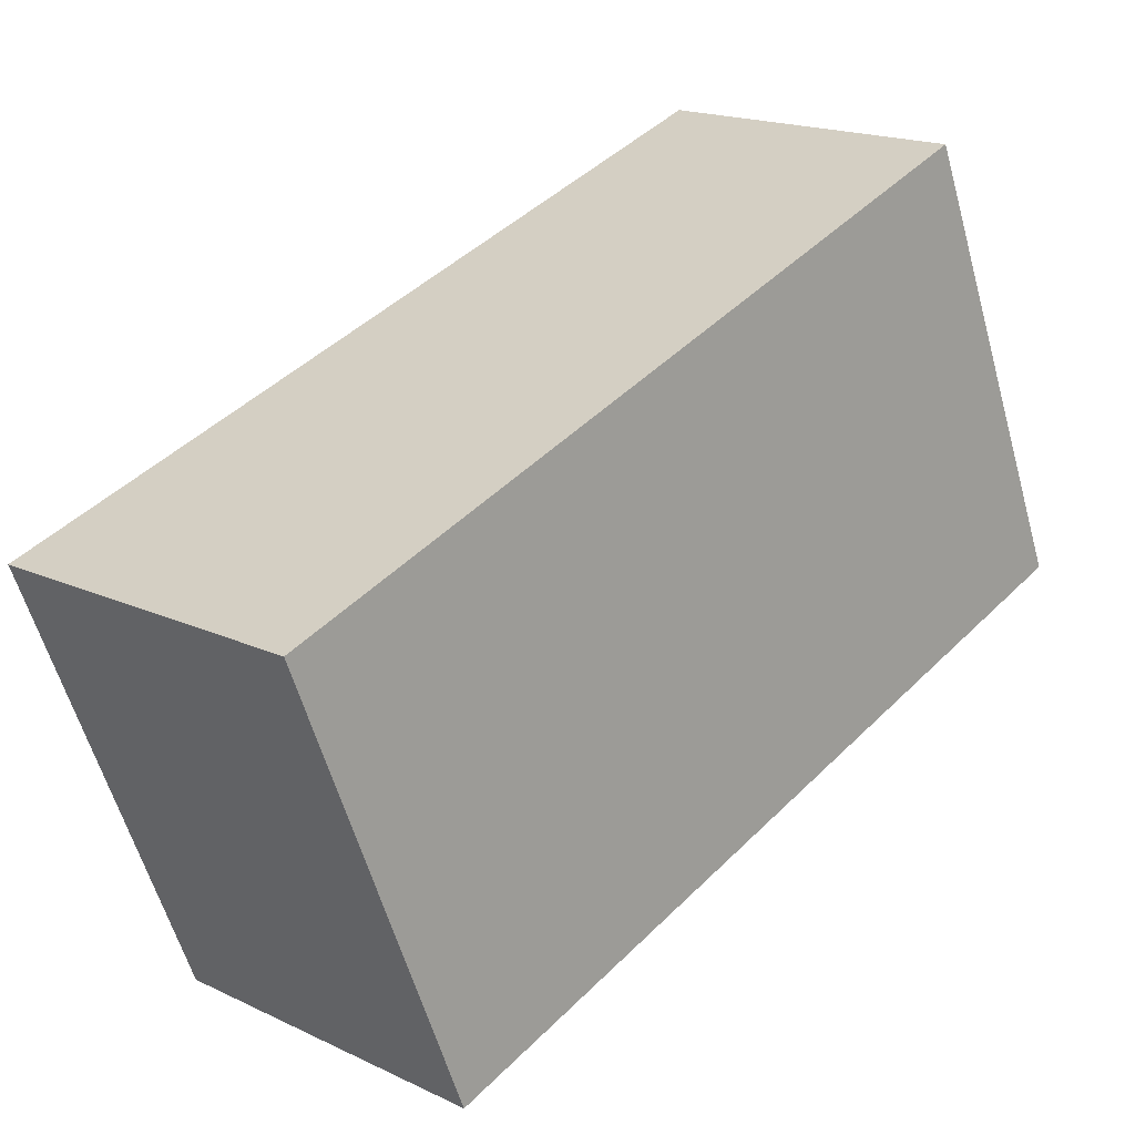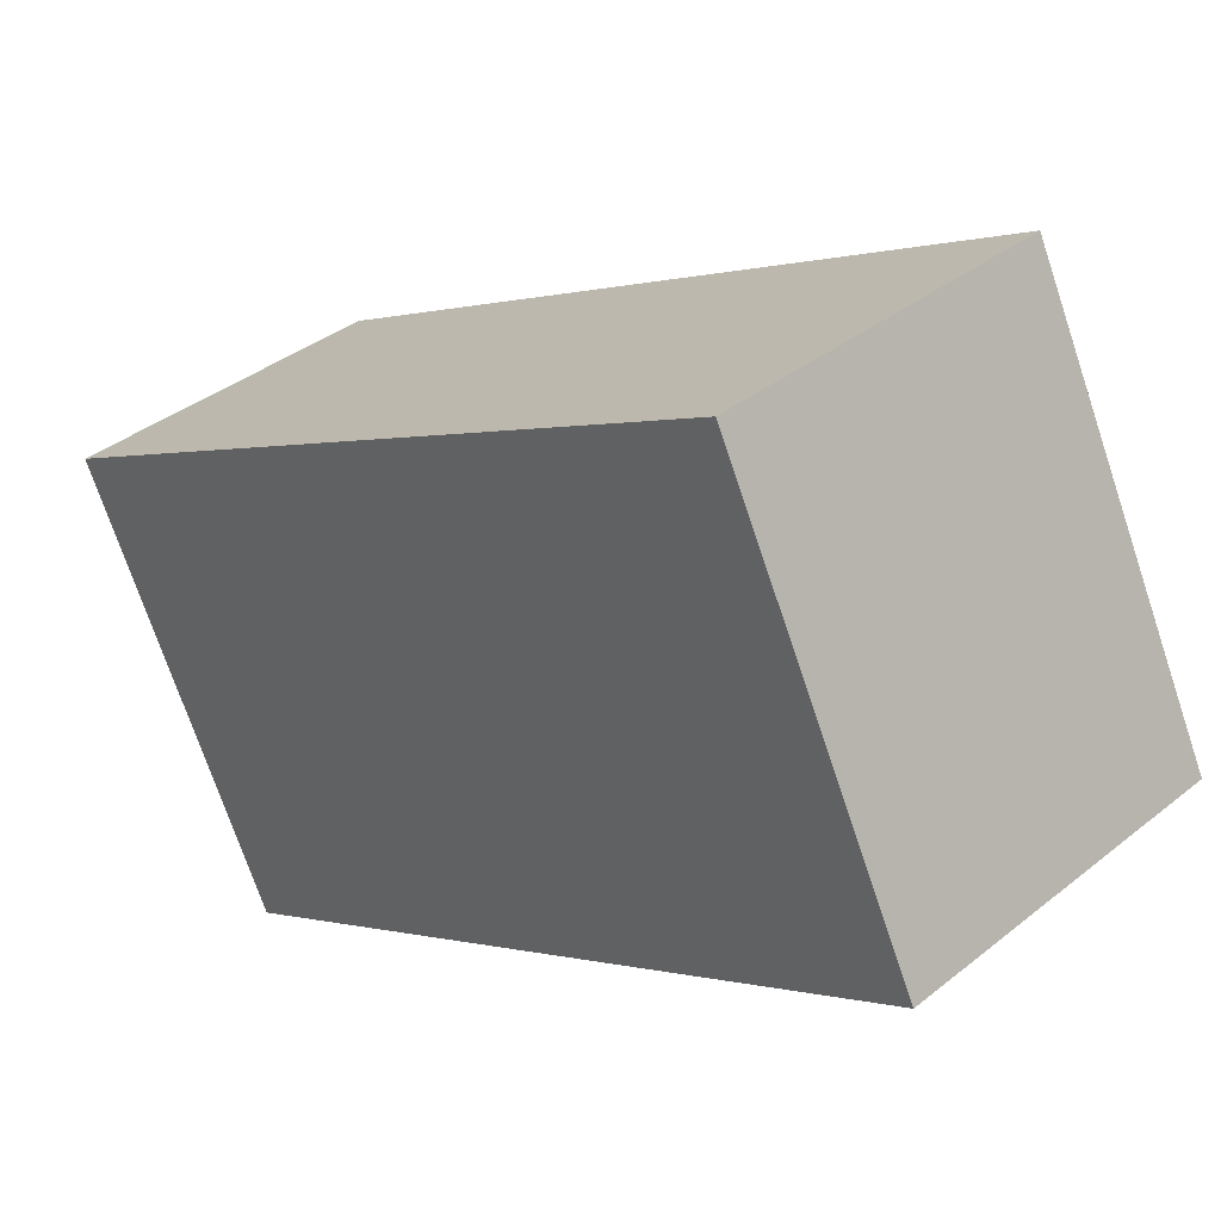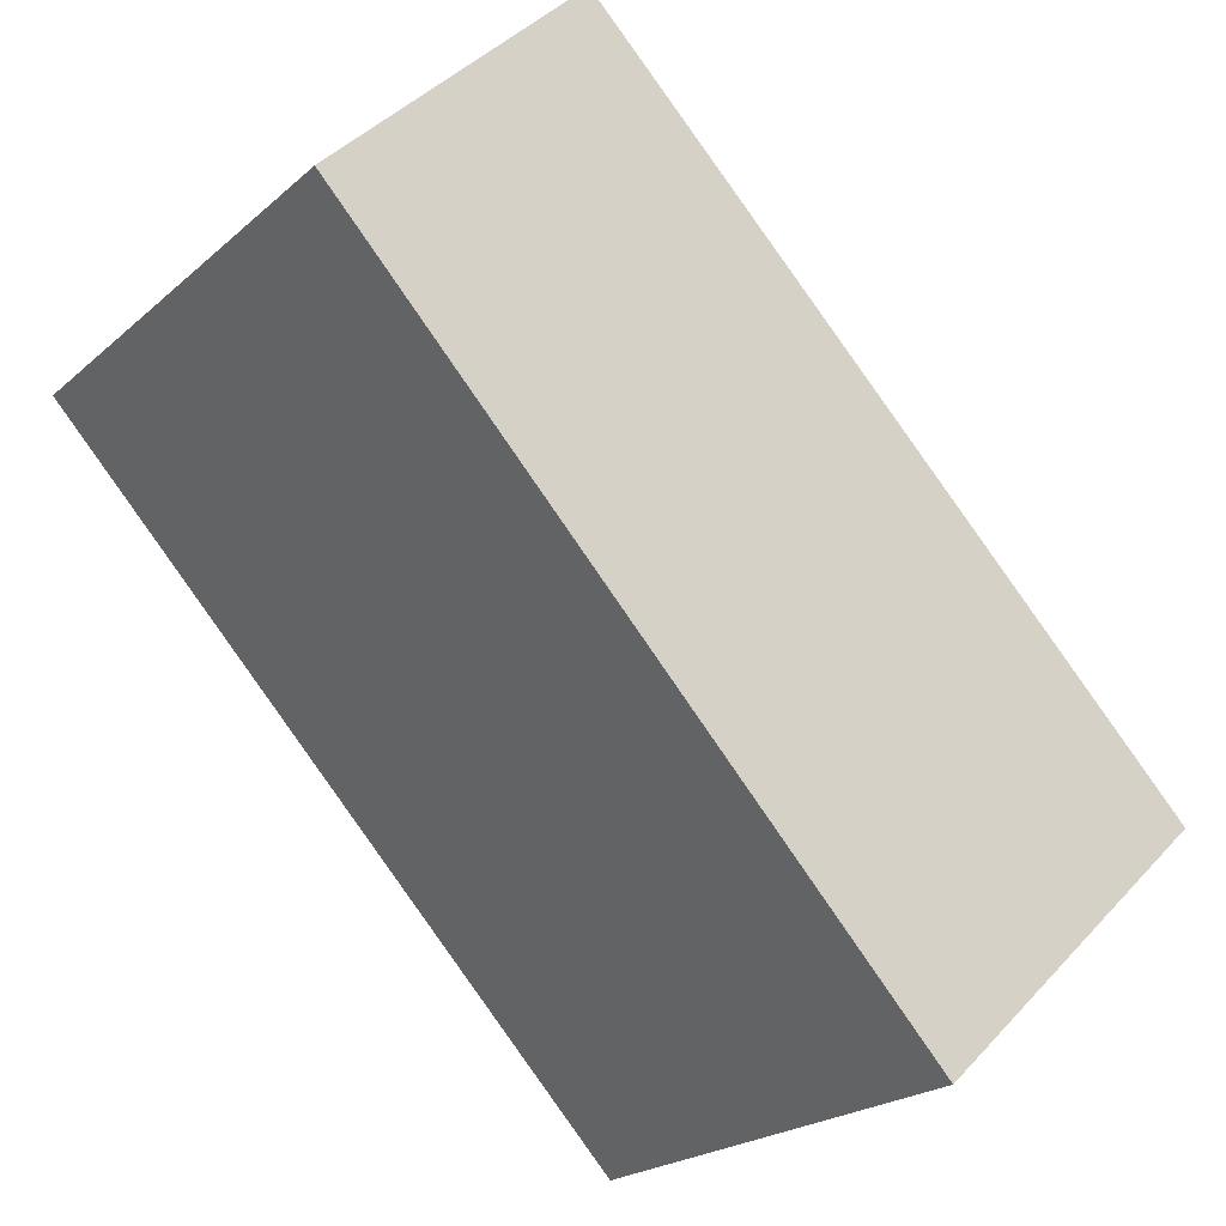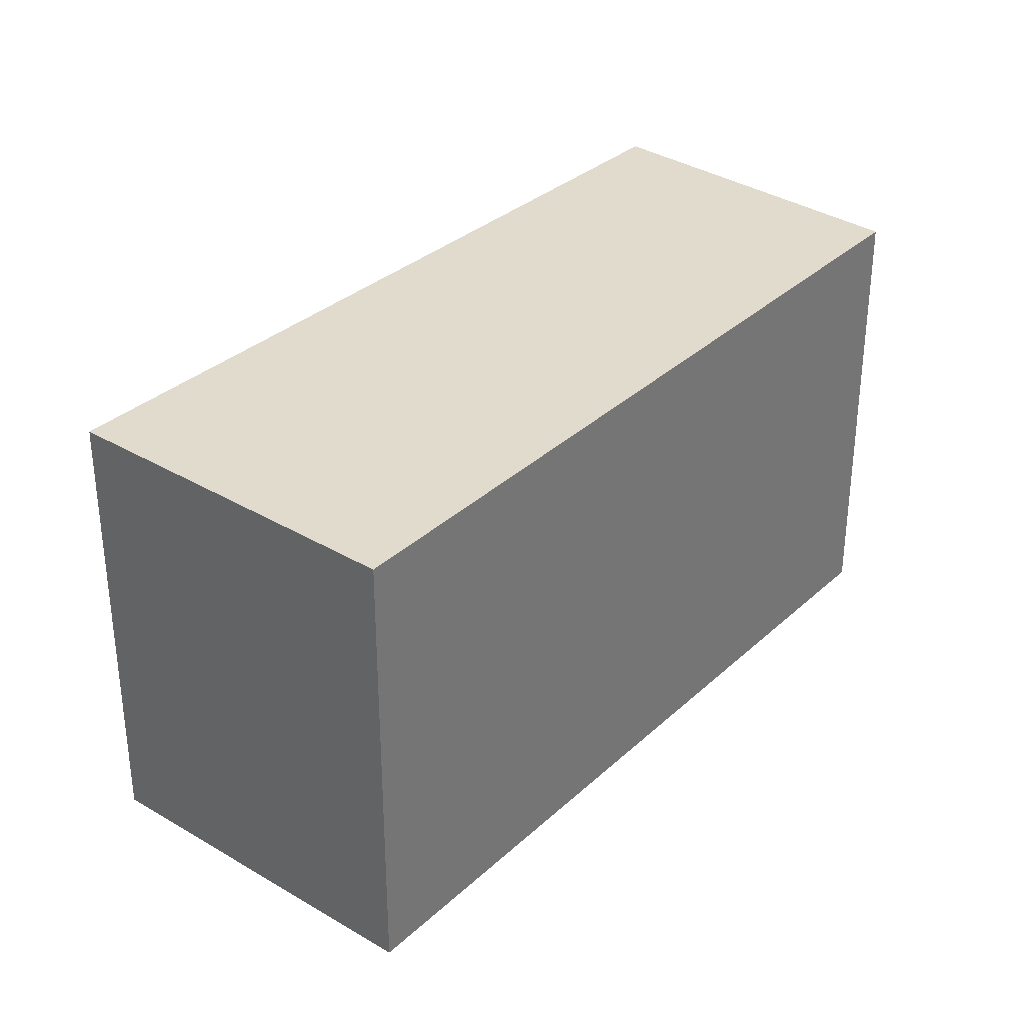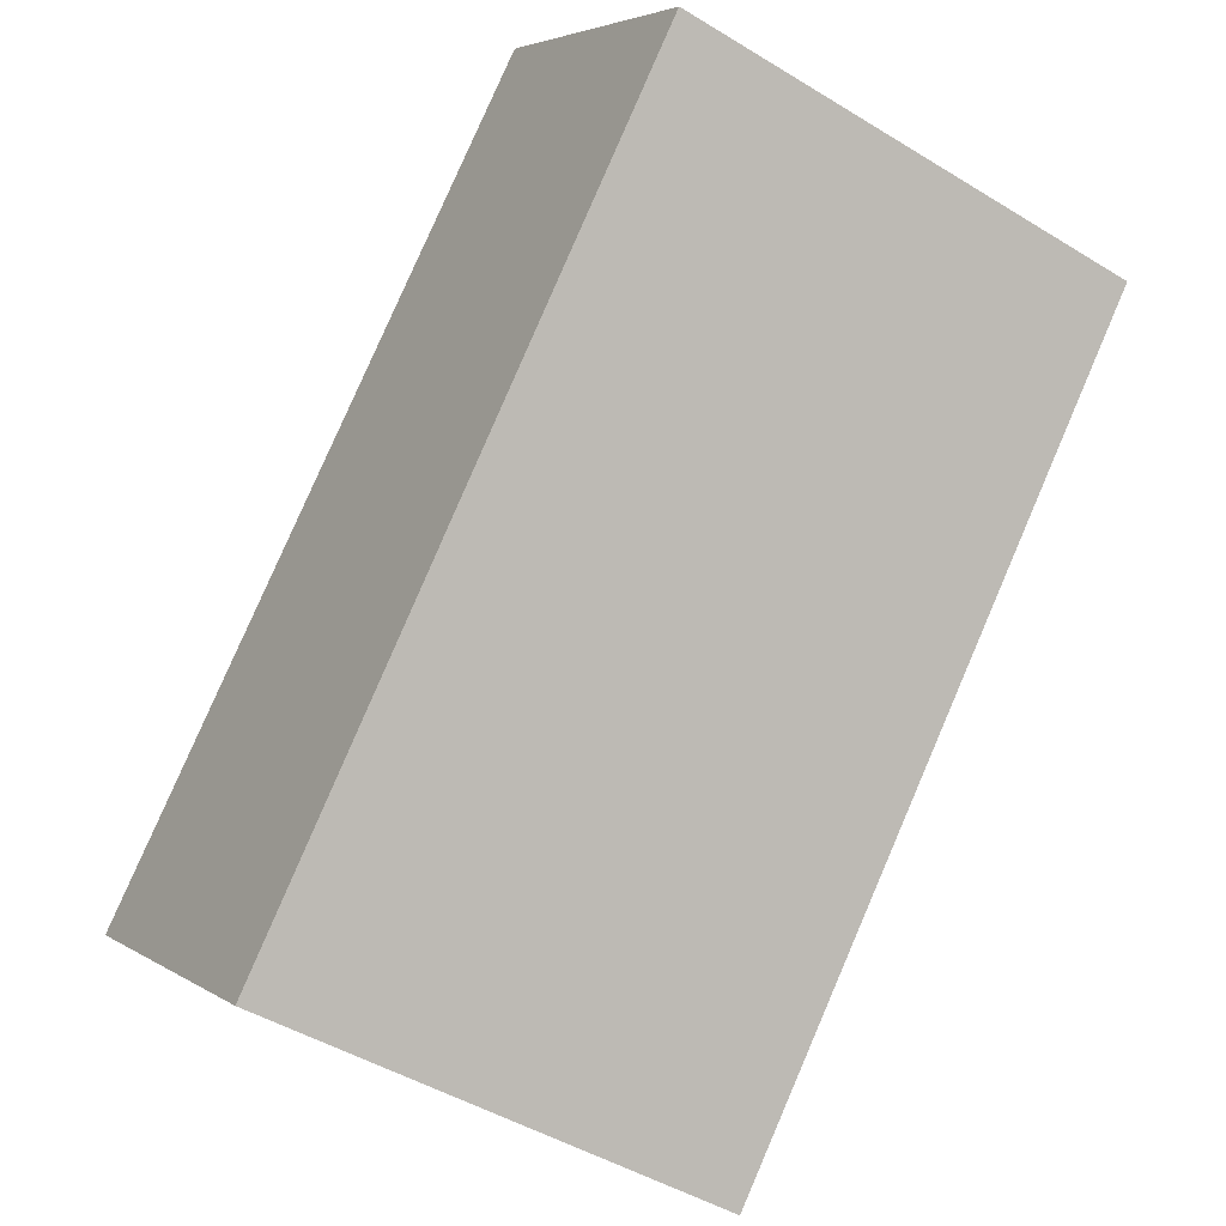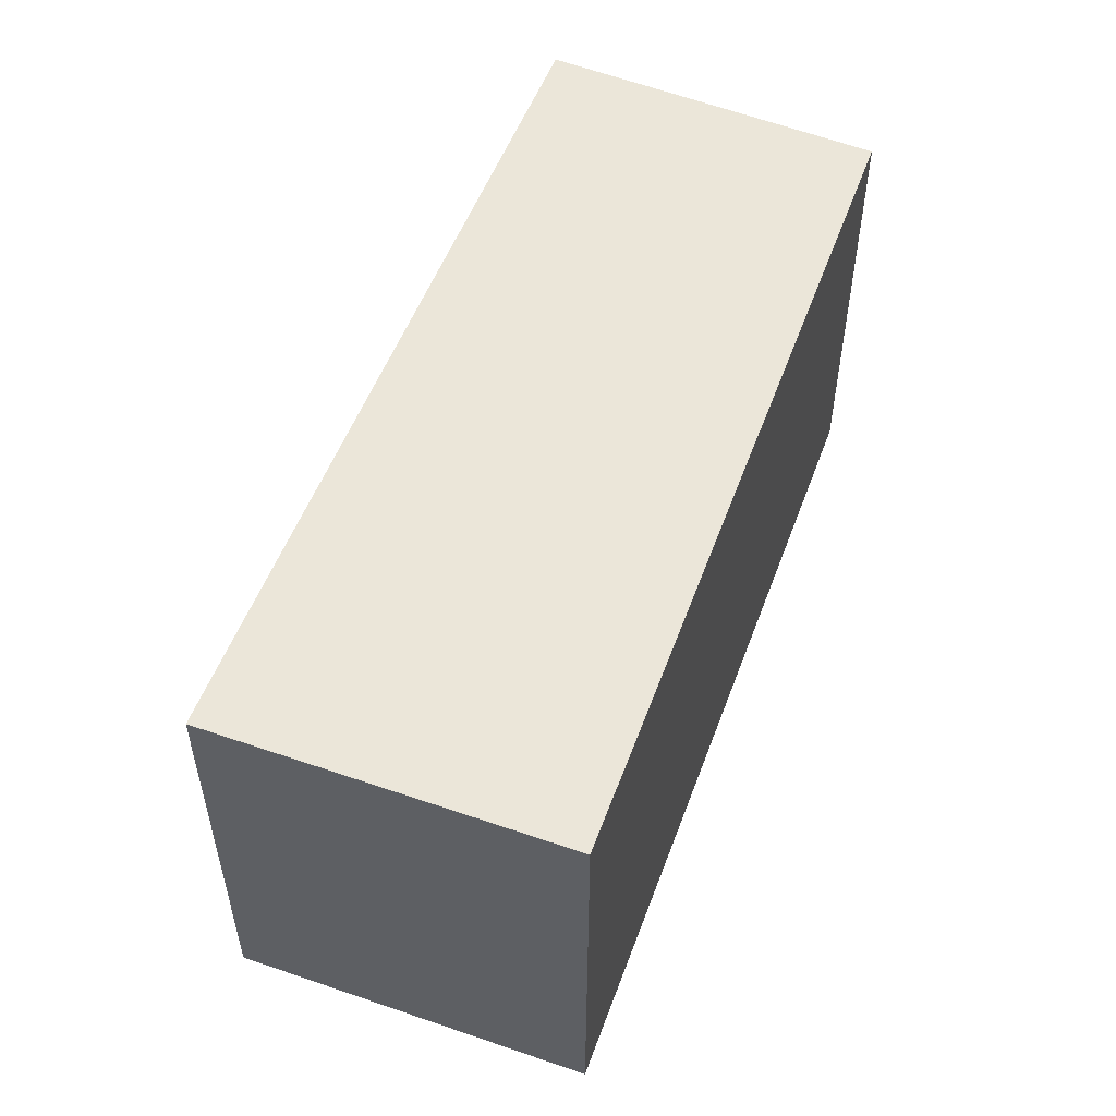
<metadata>
{"format":"obj","ext":"obj","renderer":"f3d","projection":"perspective","resolution":1024,"background":"white","views":[{"elev":-58.6,"azim":-164.4,"up":"+Z"},{"elev":-72.9,"azim":18.6,"up":"+Z"},{"elev":-21.6,"azim":-34.0,"up":"+Z"},{"elev":33.9,"azim":175.7,"up":"+Y"},{"elev":-46.1,"azim":-125.1,"up":"+Z"},{"elev":55.9,"azim":156.8,"up":"+Y"}]}
</metadata>
<code>
v  0 2.279 1.395e-16
v  4.119 2.279 -1.763
v  2.814 2.279 -2.986
v  1.177 2.279 1.192
v  2.814 1.828e-16 -2.986
v  0 0 0
v  1.177 -7.299e-17 1.192
v  4.119 1.08e-16 -1.763
g defaultobject
f 1 2 3
f 2 1 4
f 5 1 3
f 1 5 6
f 6 4 1
f 4 6 7
f 7 2 4
f 2 7 8
f 8 3 2
f 3 8 5
f 5 7 6
f 7 5 8

</code>
